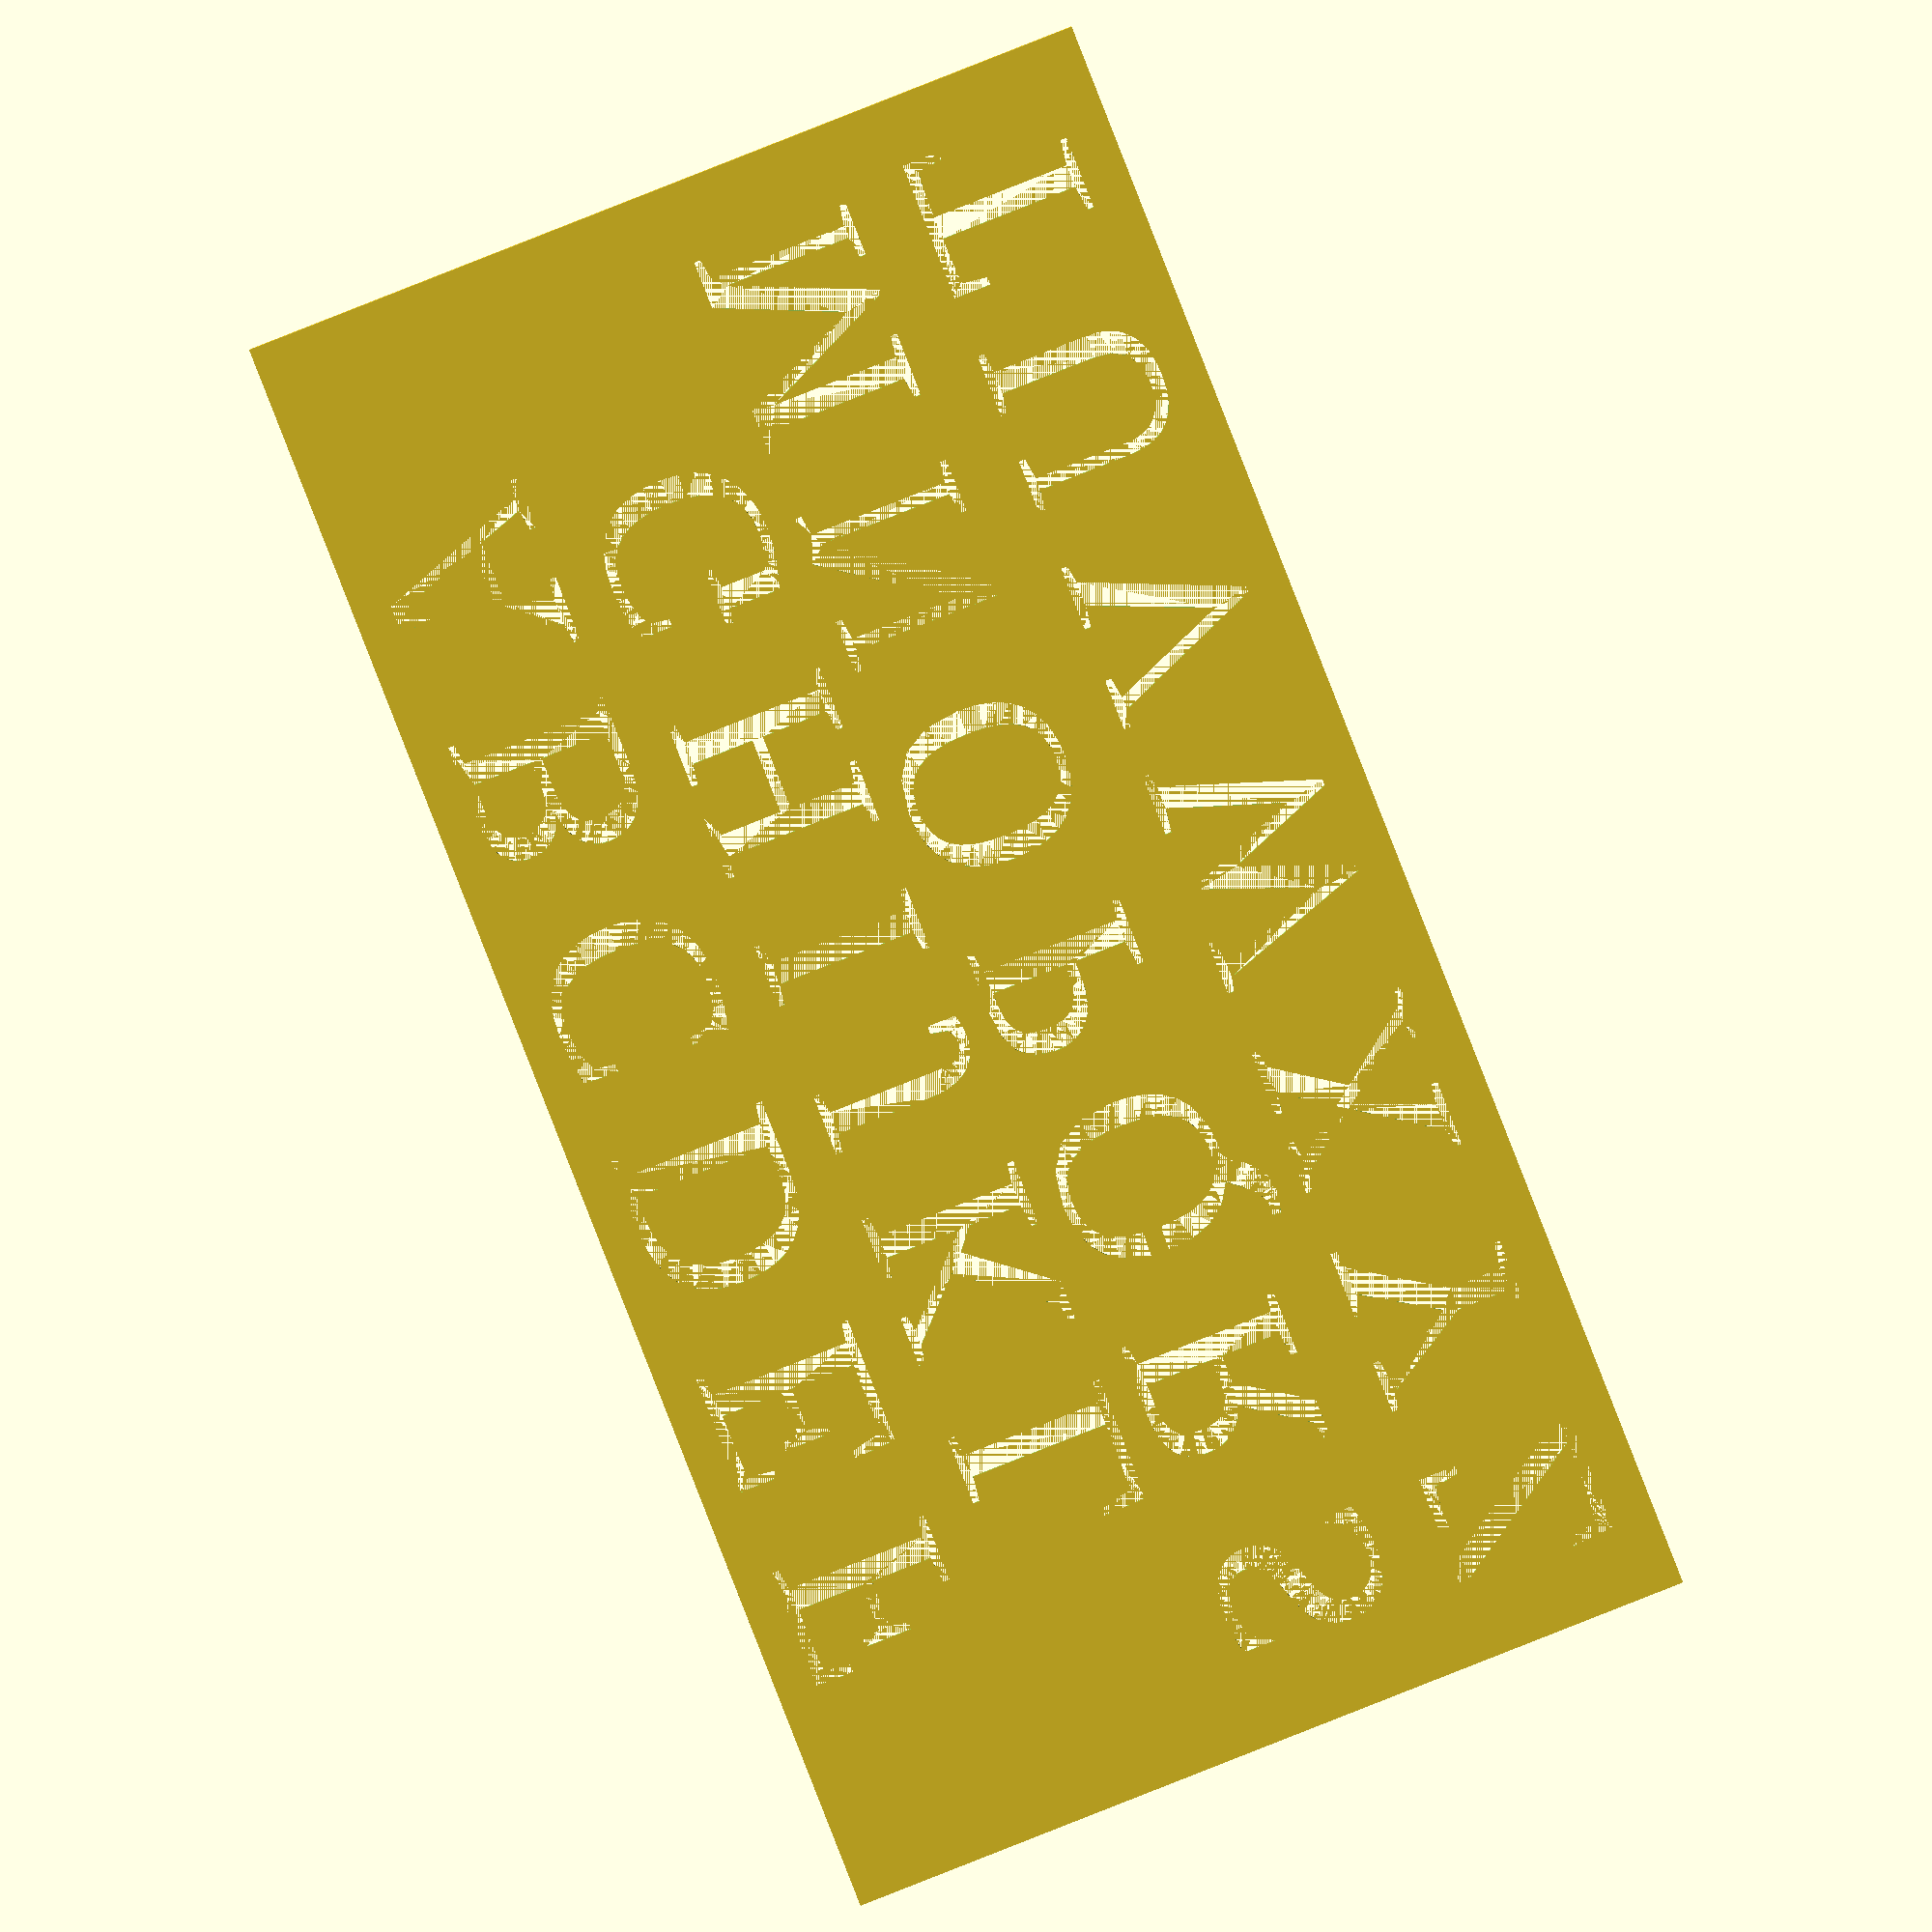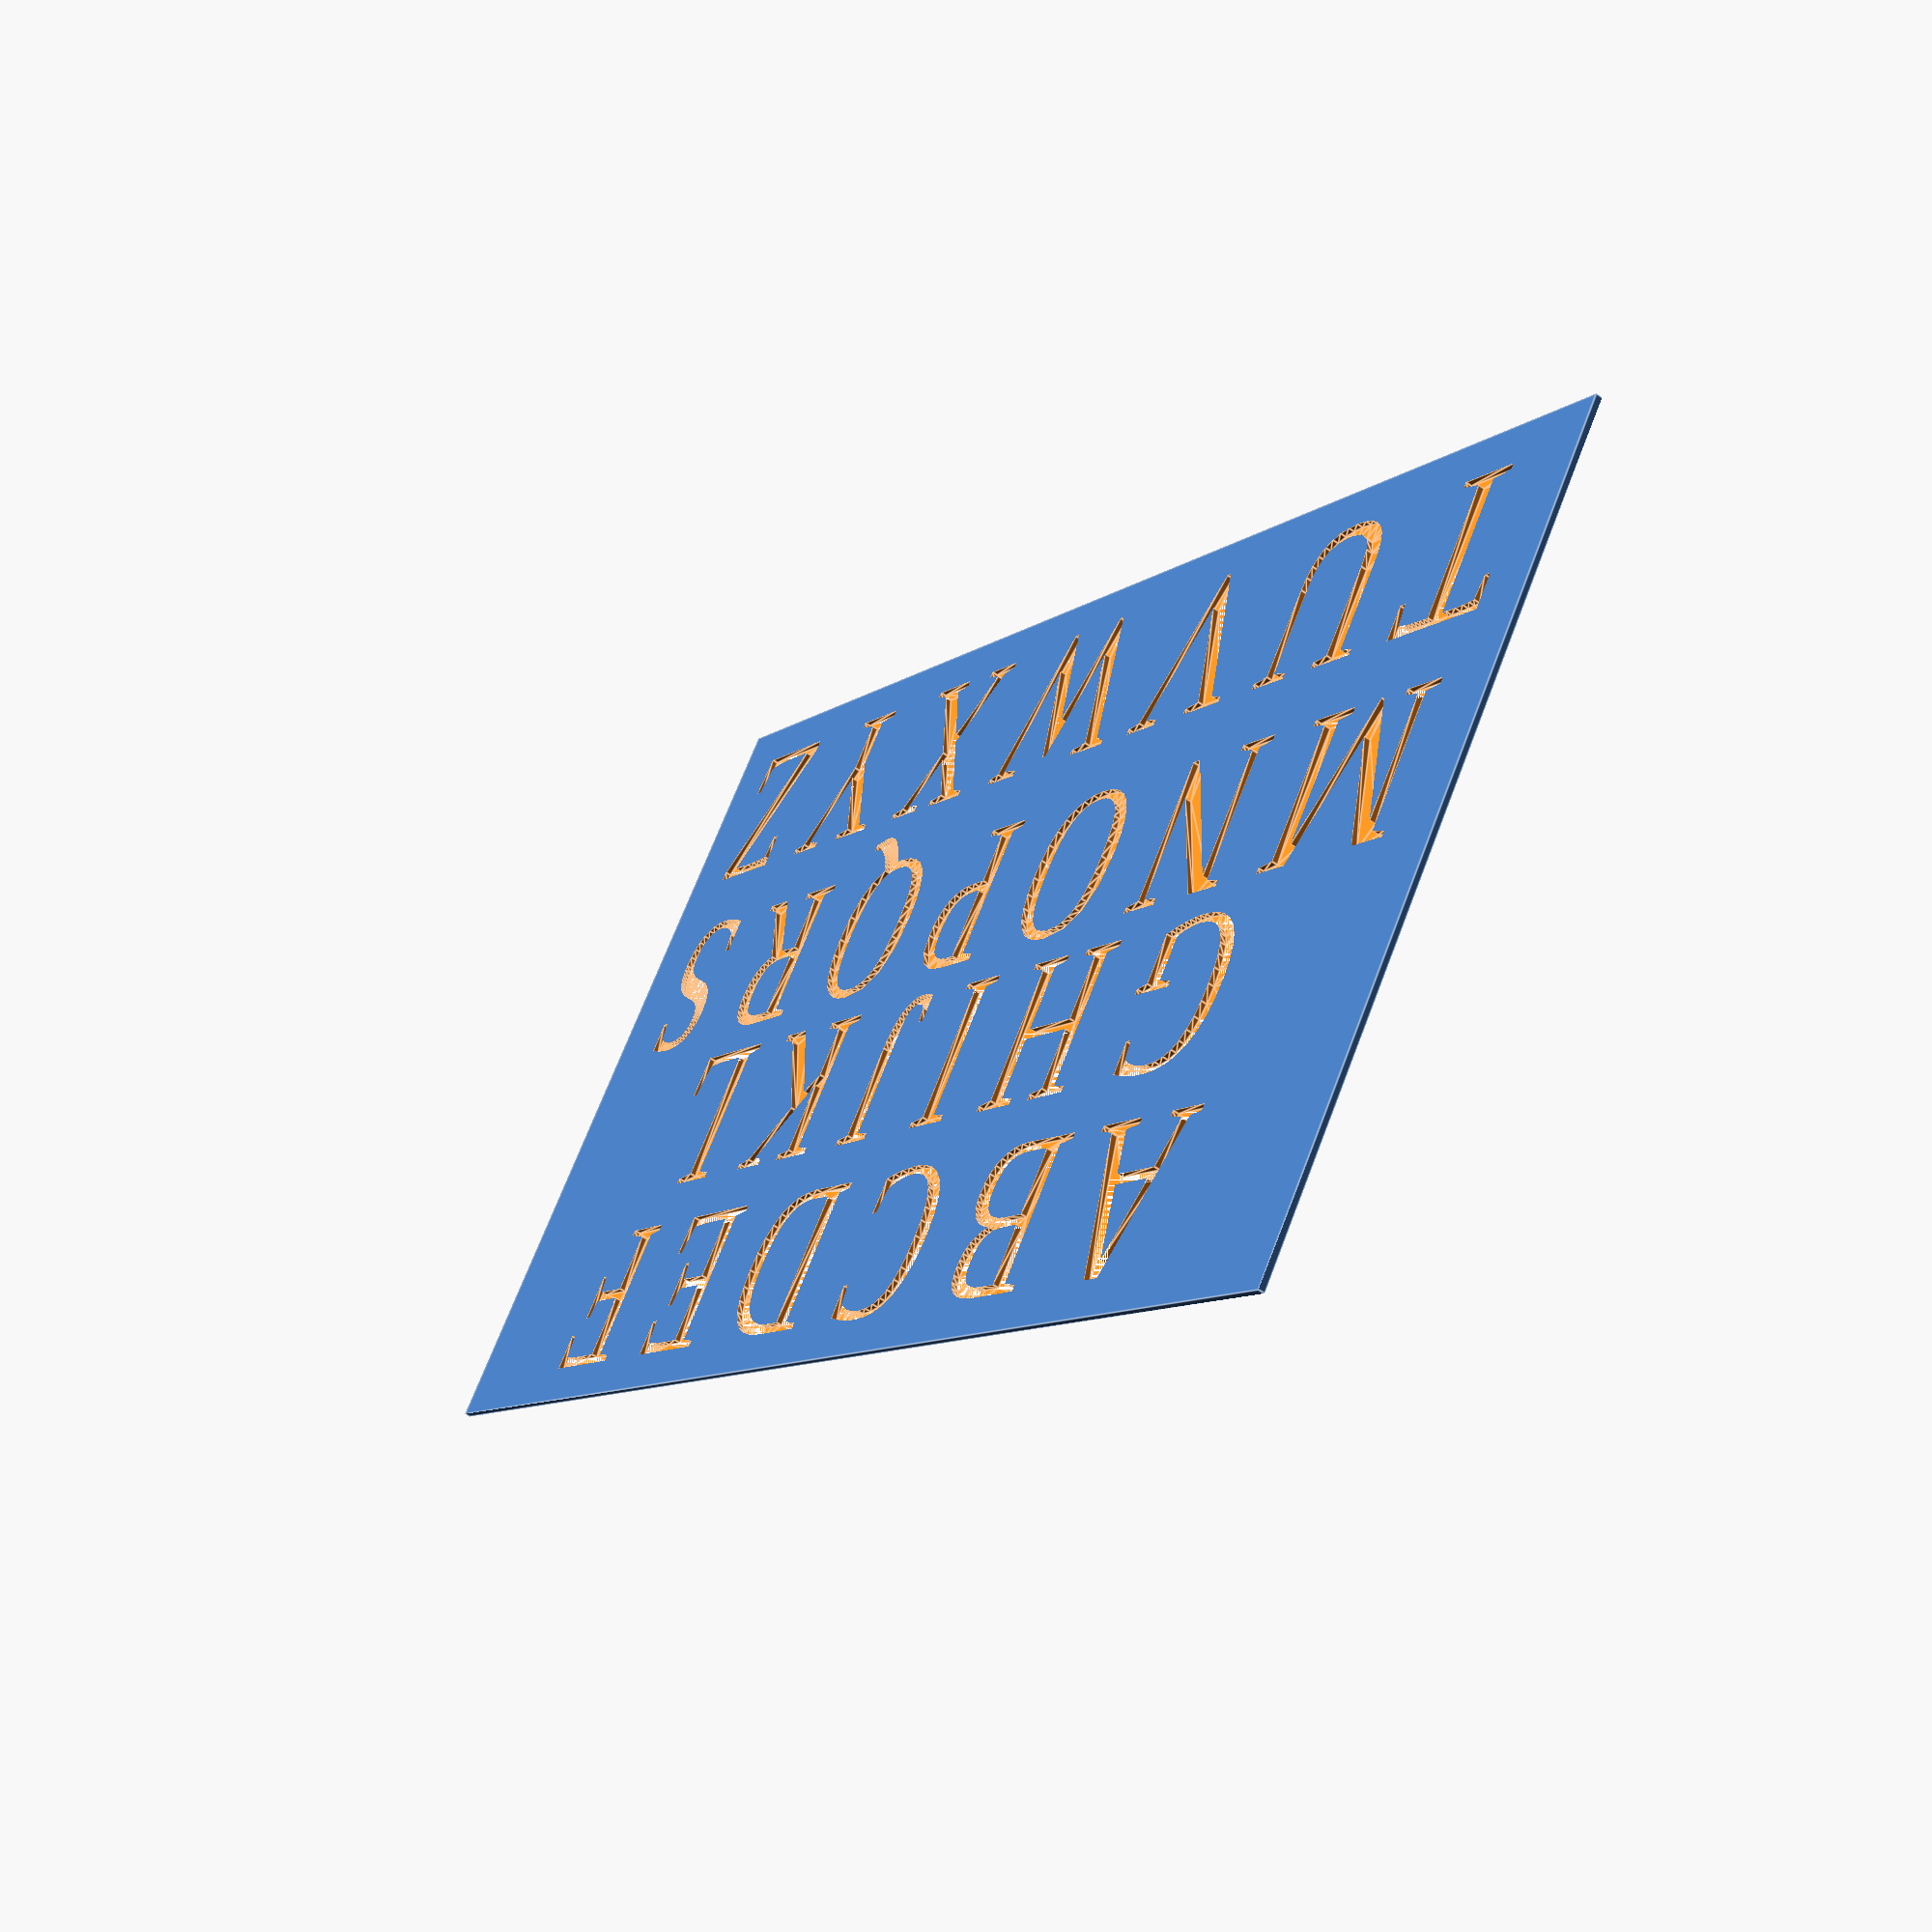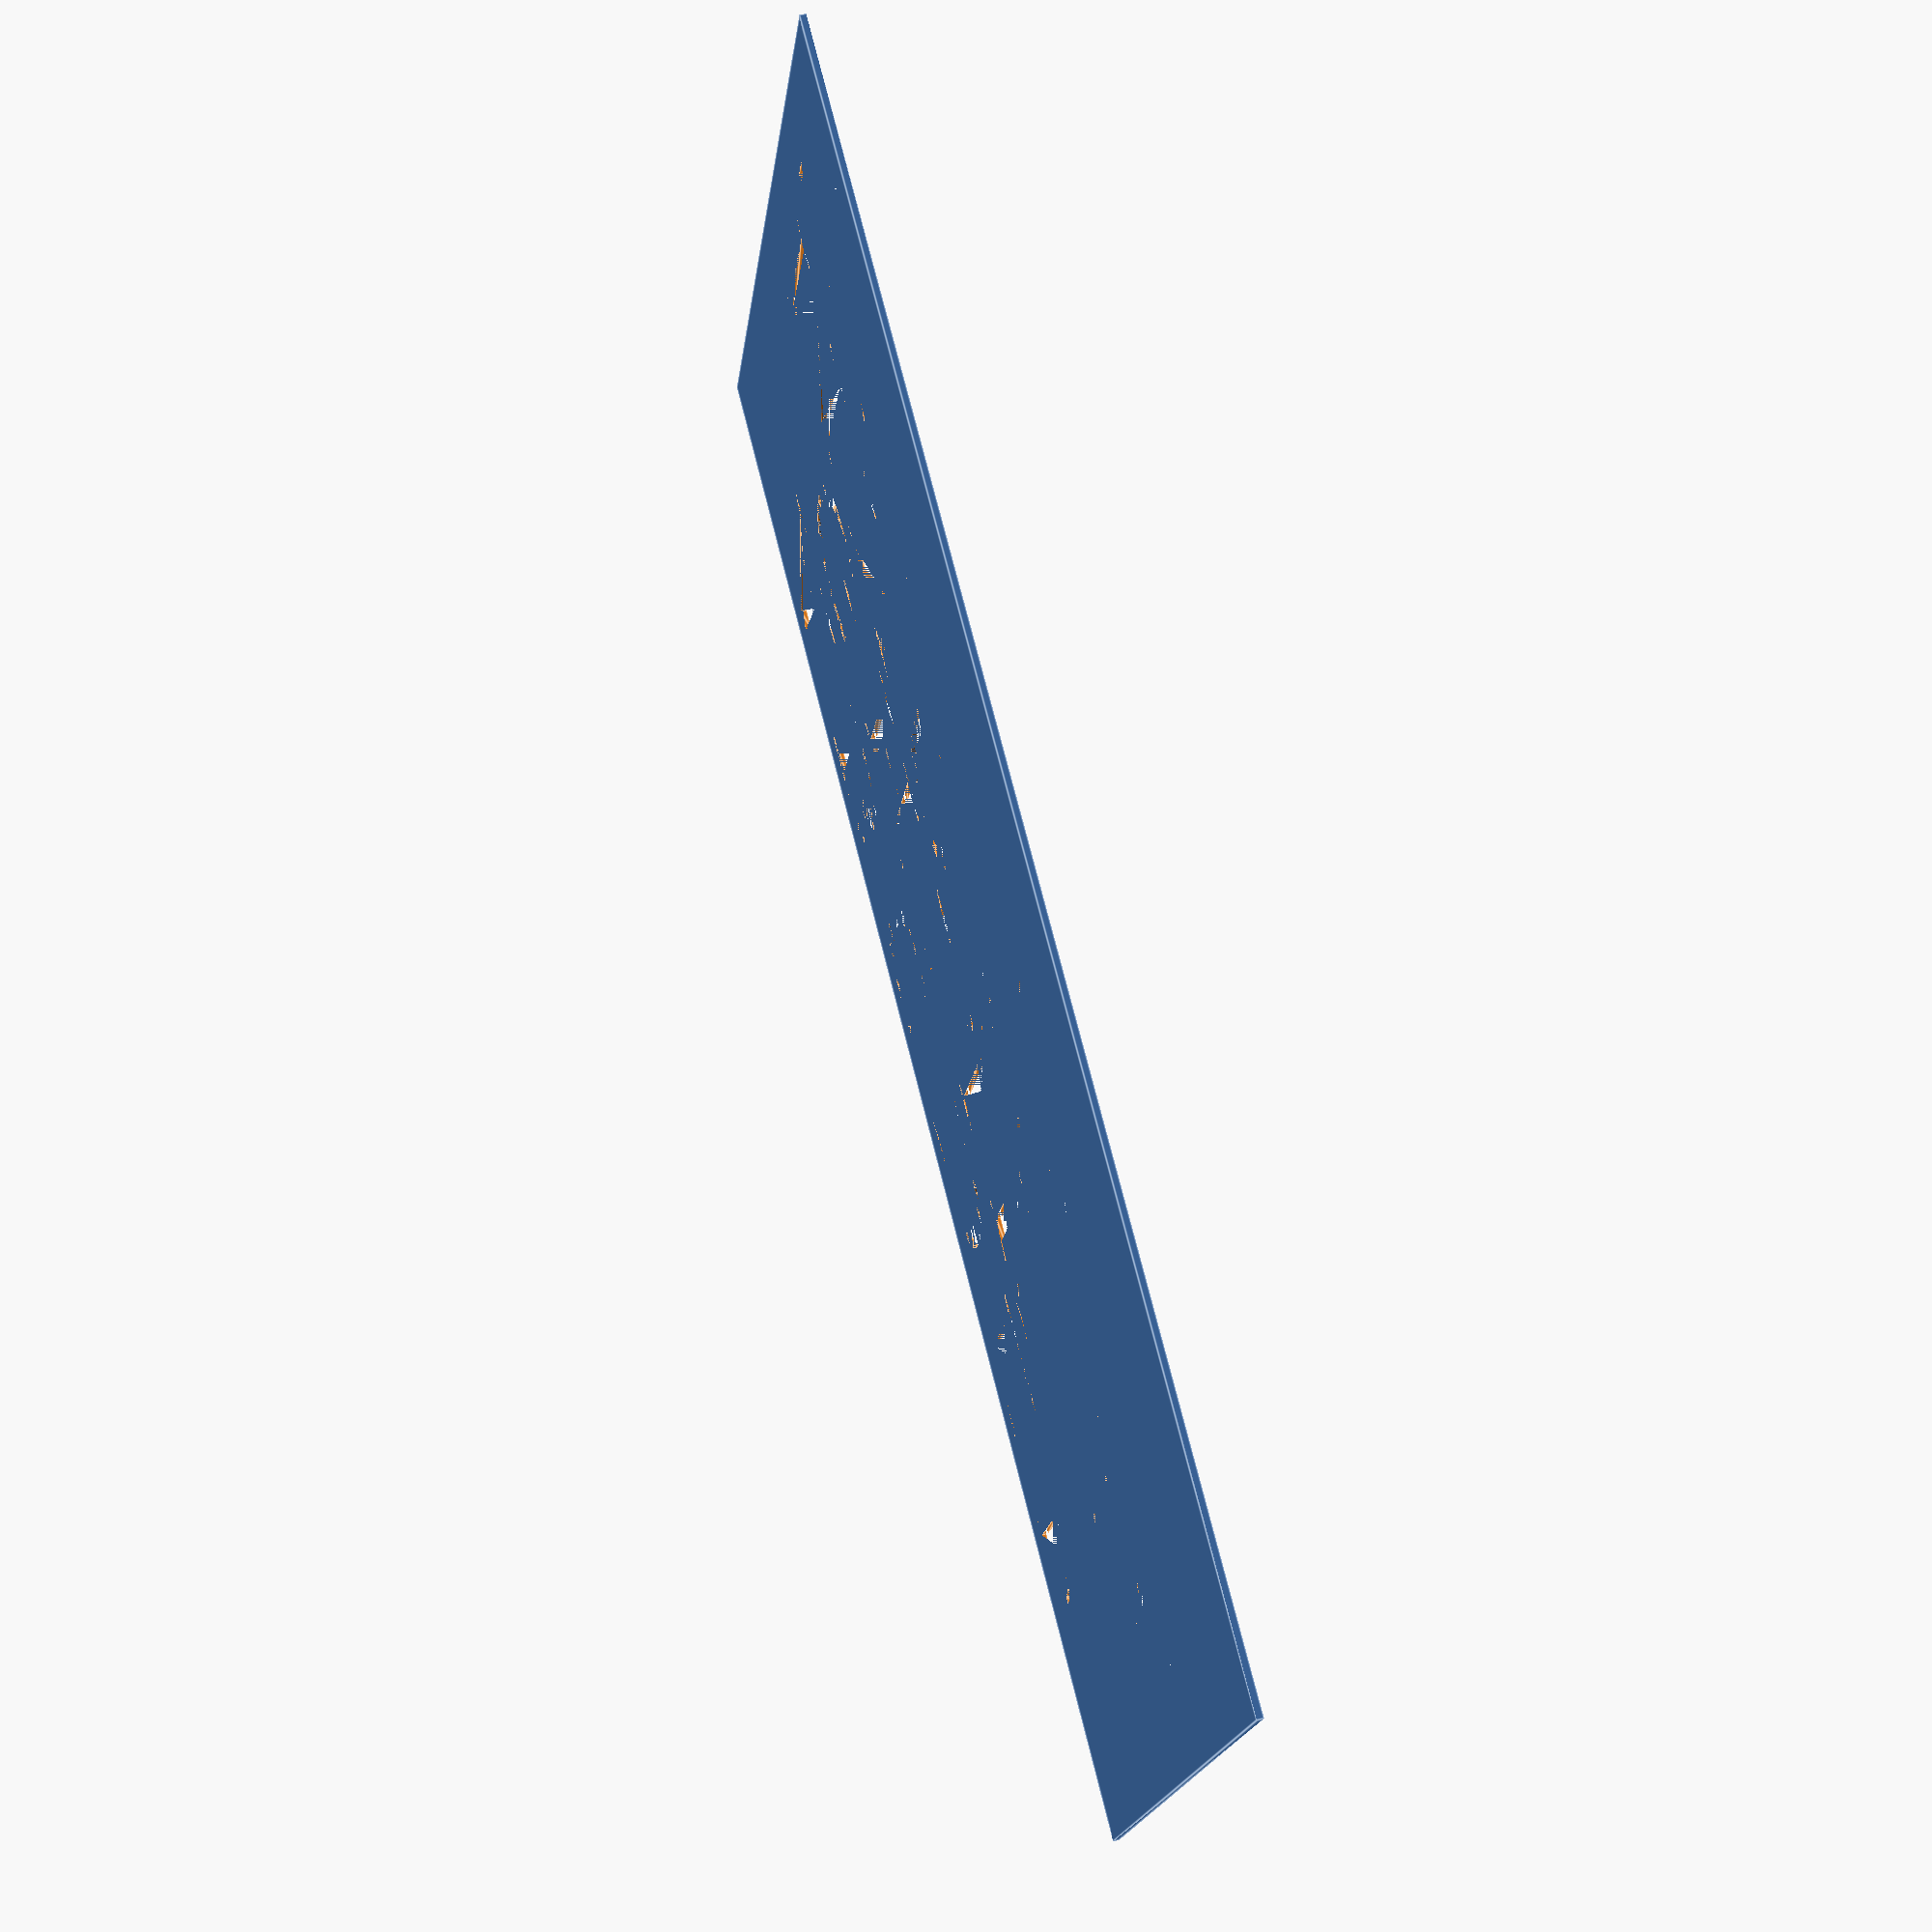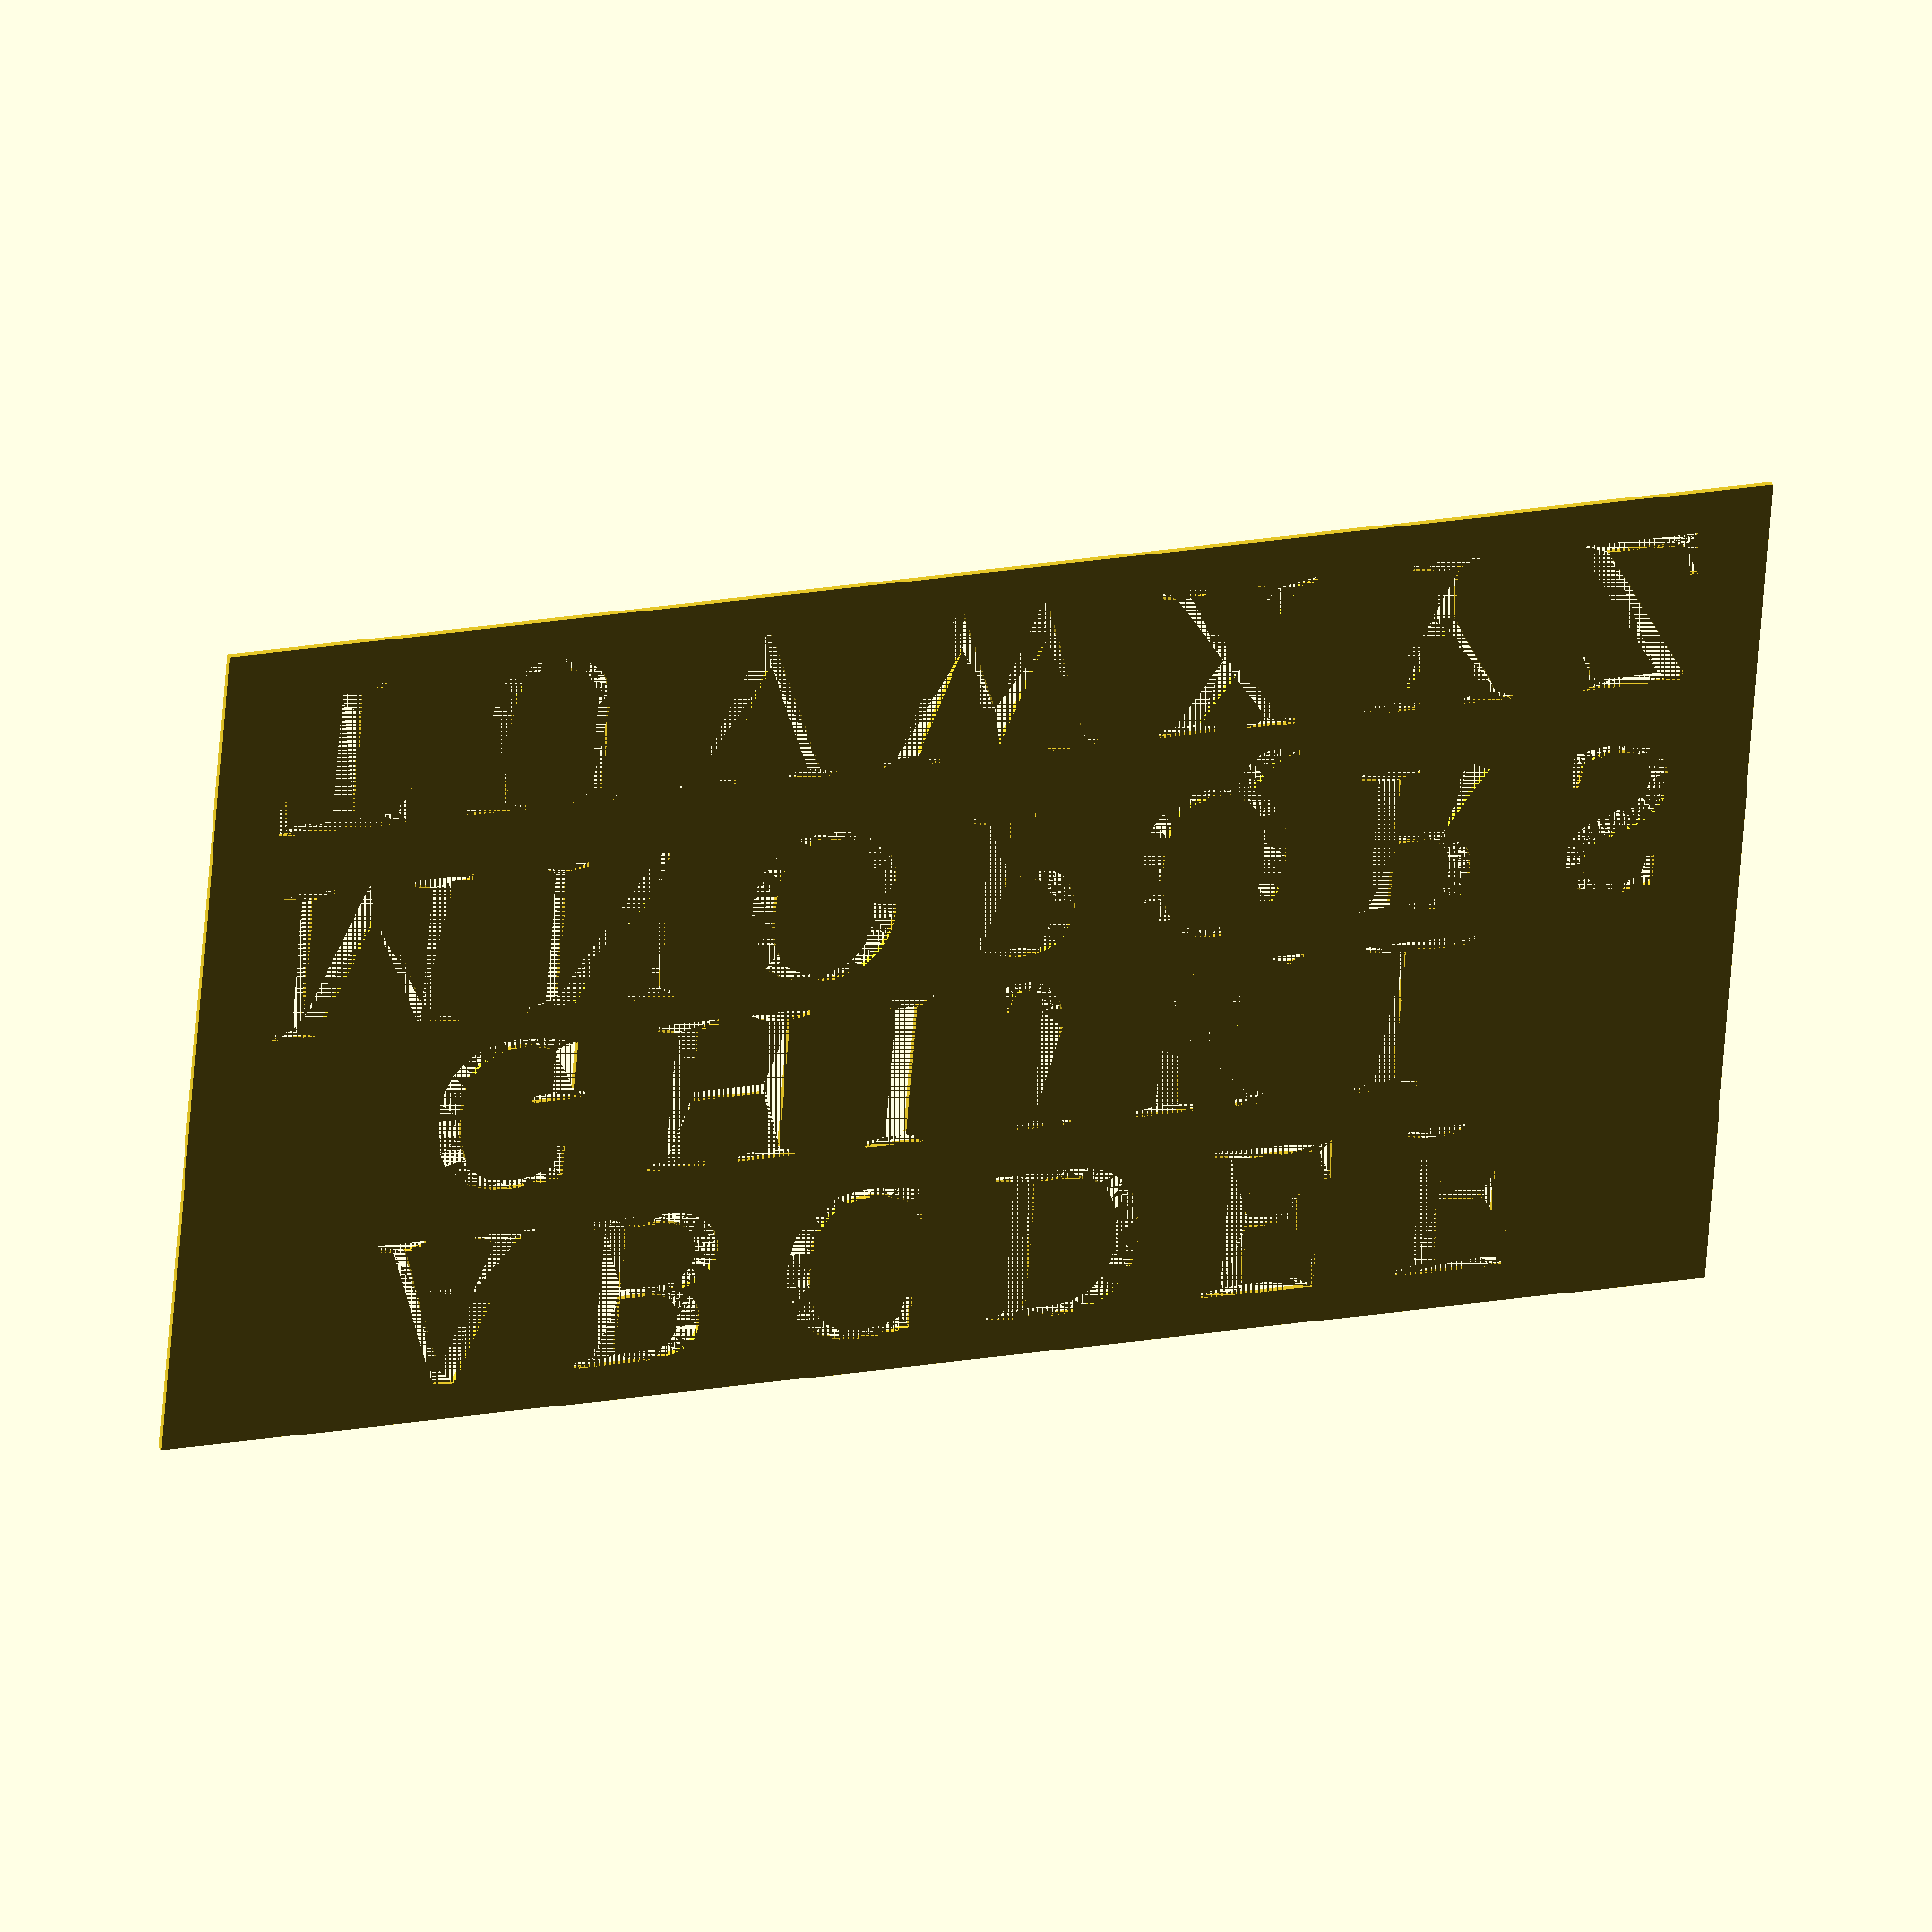
<openscad>
/* [Main] */
//Stencil Thickness (in mm)
ST = 2;
//Stencil Border (in mm)
SB=10;

/* [Text] */
//Single Letter or amount of lines
p = "all";//[all,single,1,2,3]
//Text for single letter
t="A";
//Text
print1="A B C D E F";
print2="G H I J K L";
print3="M N O P Q R S";
print4="T U V W X Y Z";
//Text Size in mm
TS=50;
//https://www.google.com/fonts[eg Liberation Sans:style=Bold Italic]
Font="Times New Roman";
//Additional Vertical Spacing between text lines (if they merge for larger fonts)
VS=0;
//Maximum characters in a line
MC=7;

/* [Advanced Text] */
//Vertical
VA="center";// Eg left, right, center, or any number
//Horizontal
HA="center";//Eg top, center, bottom, baseline, or any number
// Spacing
space=1;
//Text Stretch X
TSX=1;
//Text Stretch Y
TSY=1;

TSMM=TS*3*25.4/72.0;

if(p=="all"){
difference(){
    
//STENCIL
translate([0,0,0]){
cube([(MC+2)*TSMM+2*SB,4*TSMM+5*SB+VS*3,ST]);
}

//TEXT
translate([TSMM*4.5+SB,3.5*TSMM+(SB*4)+(3*VS),0]){
linear_extrude(height=ST+0.1){
scale([TSX,TSY,ST]){
text(print1,TSMM,Font,halign=HA ,valign=VA,spacing=space);
    }
}
}

translate([TSMM*4.5+SB,2.5*TSMM+(SB*3)+(2*VS),0]){
linear_extrude(height=ST+0.1){
scale([TSX,TSY,ST]){
text(print2,TSMM,Font,halign=HA ,valign=VA,spacing=space);
    }
}
}

translate([TSMM*4.5+SB,1.5*TSMM+(SB*2)+VS,0]){
linear_extrude(height=ST+0.1){
scale([TSX,TSY,ST]){
text(print3,TSMM,Font,halign=HA ,valign=VA,spacing=space);
    }
}
}

translate([TSMM*4.5+SB,0.5*TSMM+SB,0]){
linear_extrude(height=ST+0.1){
scale([TSX,TSY,ST]){
text(print4,TSMM,Font,halign=HA ,valign=VA,spacing=space);
    }
}
}

}

}

if(p=="single"){
    difference(){
translate([0,0,0]){
    cube([TSMM+2*SB,TSMM+2*SB,ST]);
}
translate([TSMM/2+SB,TSMM/2+SB,0]){
linear_extrude(height=ST+0.1){
scale([TSX,TSY,ST]){
text(t,TSMM,Font,halign=HA ,valign=VA,spacing=space);
    }
}
}

}
}

if(p=="1"){
difference(){
    
//STENCIL
translate([0,0,0]){
cube([(MC+2)*TSMM+2*SB,TSMM+2*SB+VS*3,ST]);
}

//TEXT
translate([TSMM*4.5+SB,0.5*TSMM+SB,0]){
linear_extrude(height=ST+0.1){
scale([TSX,TSY,ST]){
text(print1,TSMM,Font,halign=HA ,valign=VA,spacing=space);
    }
}
}


}
}

if(p=="2"){
difference(){
    
//STENCIL
translate([0,0,0]){
cube([(MC+2)*TSMM+2*SB,2*TSMM+3*SB+VS*3,ST]);
}

//TEXT
translate([TSMM*4.5+SB,1.5*TSMM+(SB*2)+VS,0]){
linear_extrude(height=ST+0.1){
scale([TSX,TSY,ST]){
text(print1,TSMM,Font,halign=HA ,valign=VA,spacing=space);
    }
}
}

translate([TSMM*4.5+SB,0.5*TSMM+SB,0]){
linear_extrude(height=ST+0.1){
scale([TSX,TSY,ST]){
text(print2,TSMM,Font,halign=HA ,valign=VA,spacing=space);
    }
}
}


}

}

if(p=="3"){
difference(){
    
//STENCIL
translate([0,0,0]){
cube([(MC+2)*TSMM+2*SB,3*TSMM+4*SB+VS*3,ST]);
}

//TEXT

translate([TSMM*4.5+SB,2.5*TSMM+(SB*3)+(2*VS),0]){
linear_extrude(height=ST+0.1){
scale([TSX,TSY,ST]){
text(print1,TSMM,Font,halign=HA ,valign=VA,spacing=space);
    }
}
}

translate([TSMM*4.5+SB,1.5*TSMM+(SB*2)+VS,0]){
linear_extrude(height=ST+0.1){
scale([TSX,TSY,ST]){
text(print2,TSMM,Font,halign=HA ,valign=VA,spacing=space);
    }
}
}

translate([TSMM*4.5+SB,0.5*TSMM+SB,0]){
linear_extrude(height=ST+0.1){
scale([TSX,TSY,ST]){
text(print3,TSMM,Font,halign=HA ,valign=VA,spacing=space);
    }
}
}

}

}

</openscad>
<views>
elev=356.1 azim=111.4 roll=178.4 proj=o view=wireframe
elev=52.2 azim=216.8 roll=53.4 proj=p view=edges
elev=310.8 azim=155.4 roll=254.3 proj=p view=edges
elev=332.3 azim=175.2 roll=157.5 proj=o view=solid
</views>
